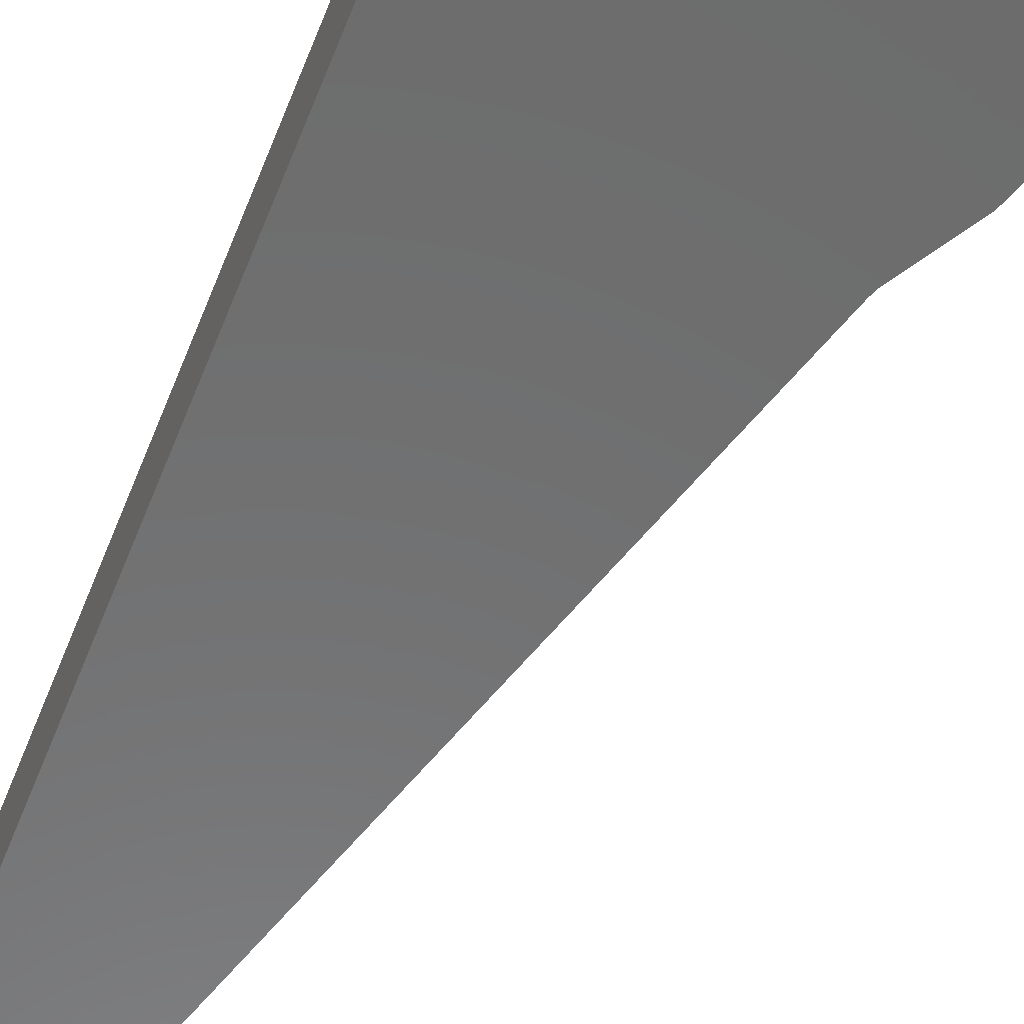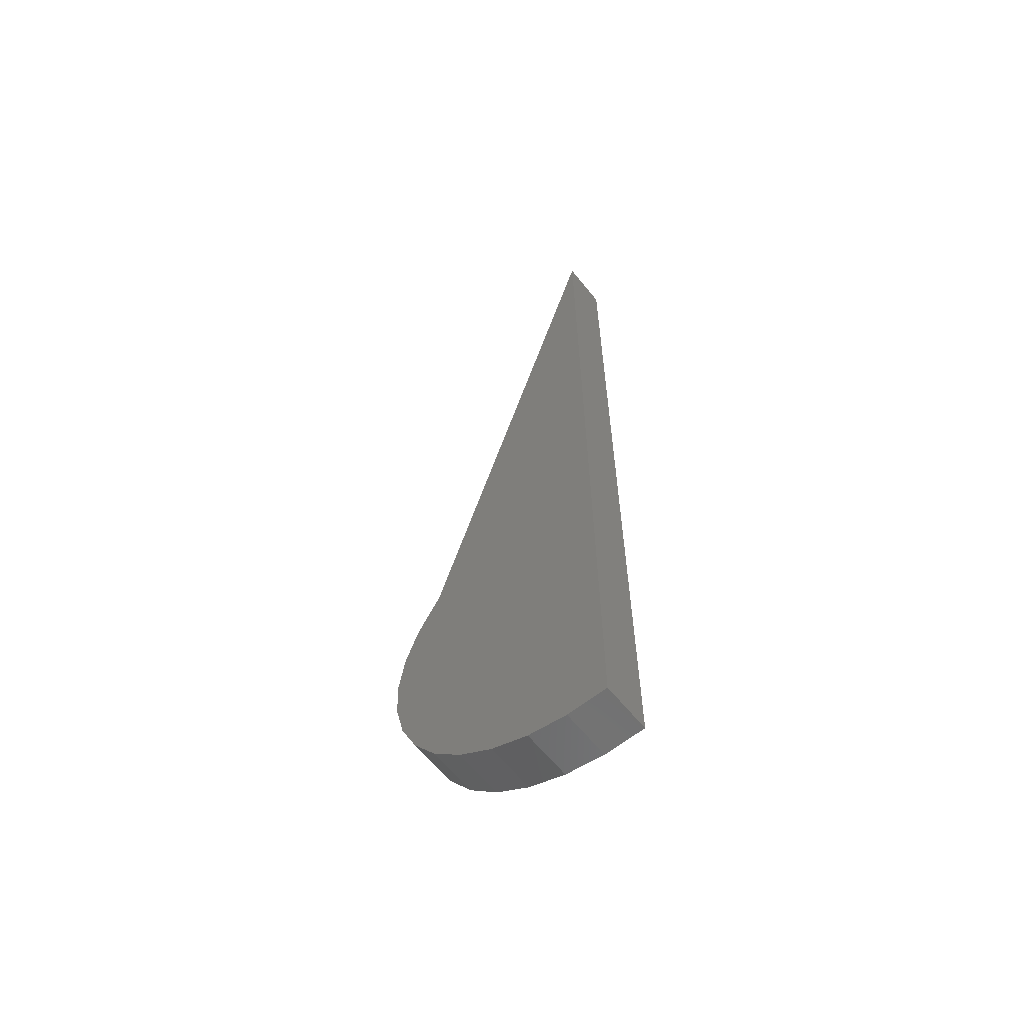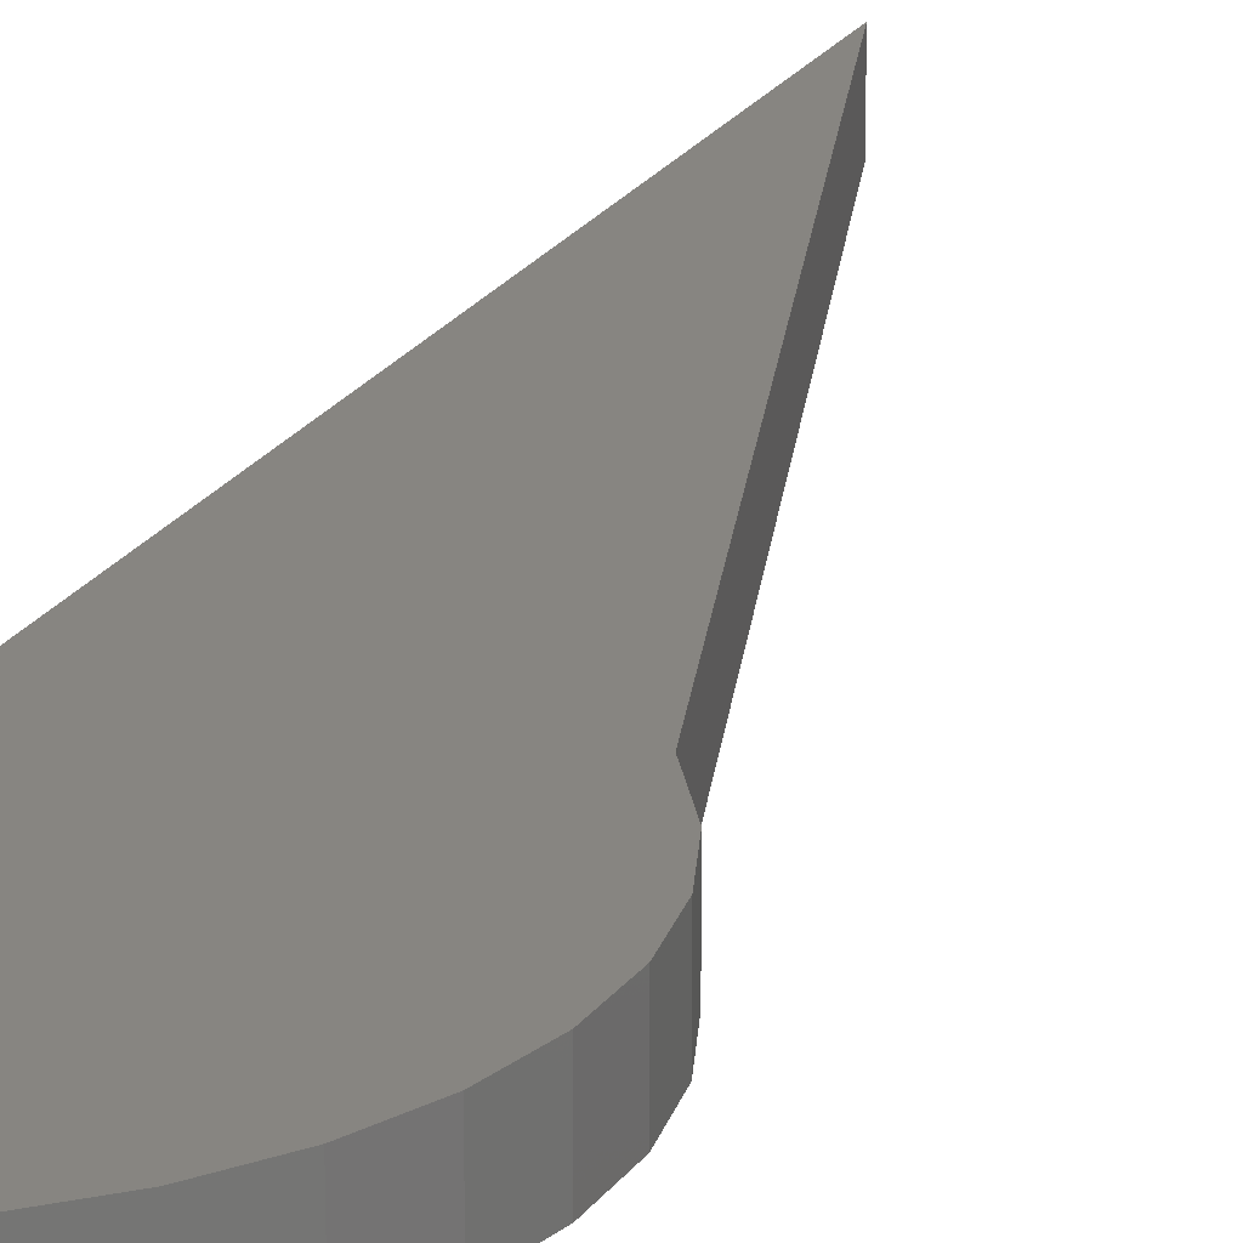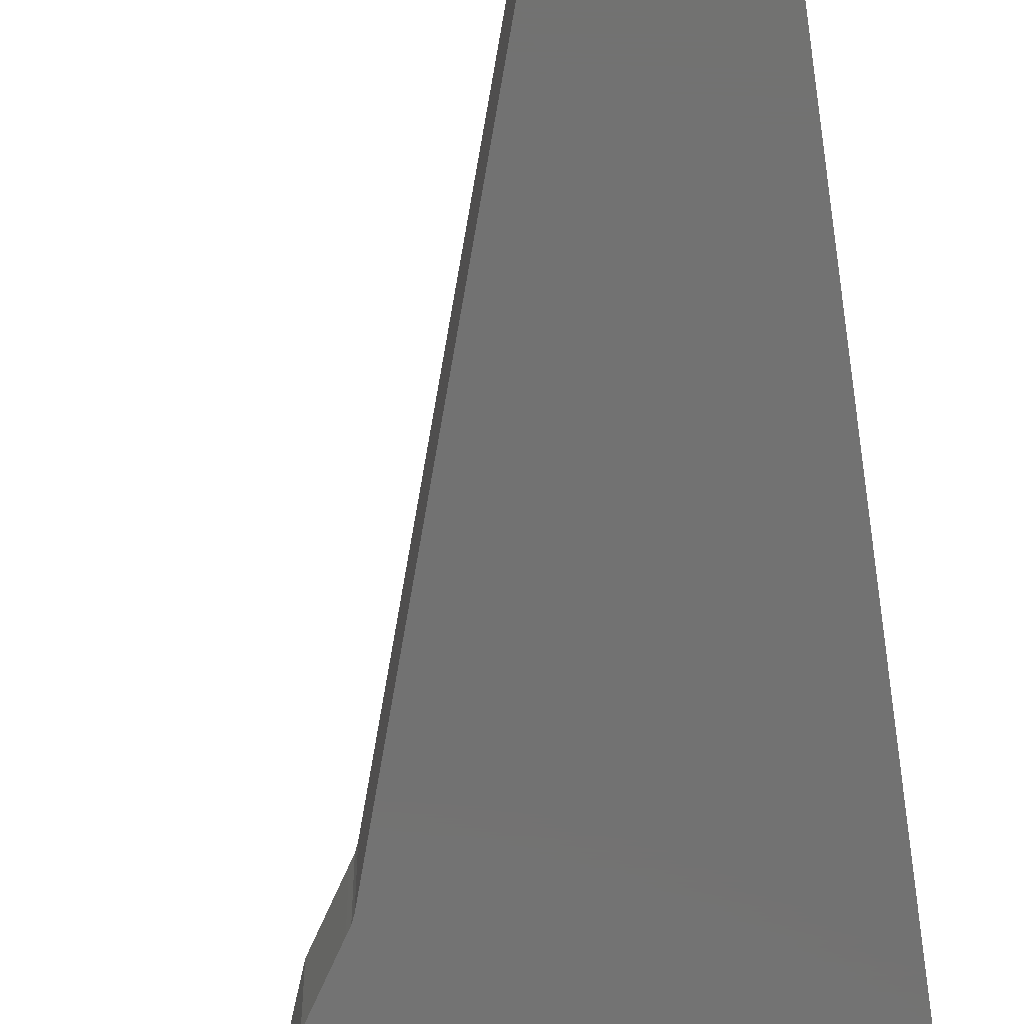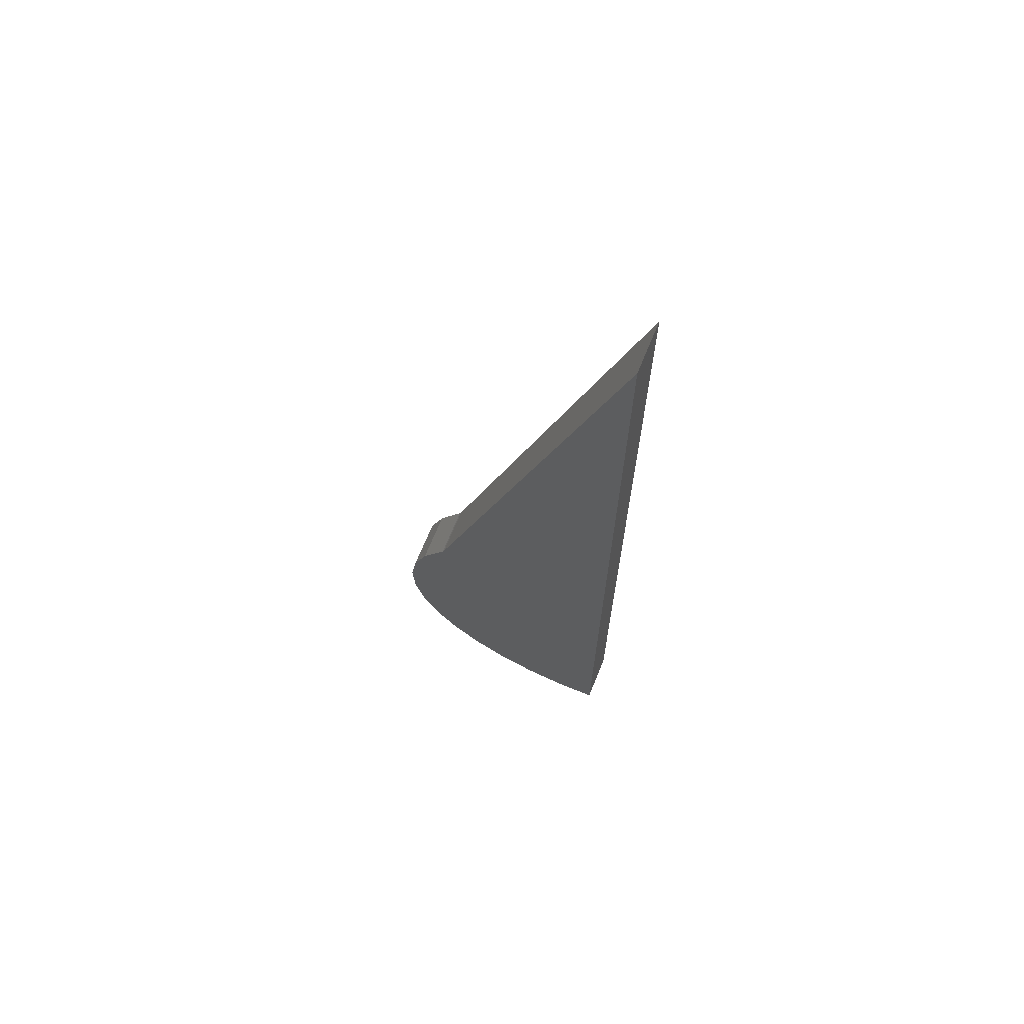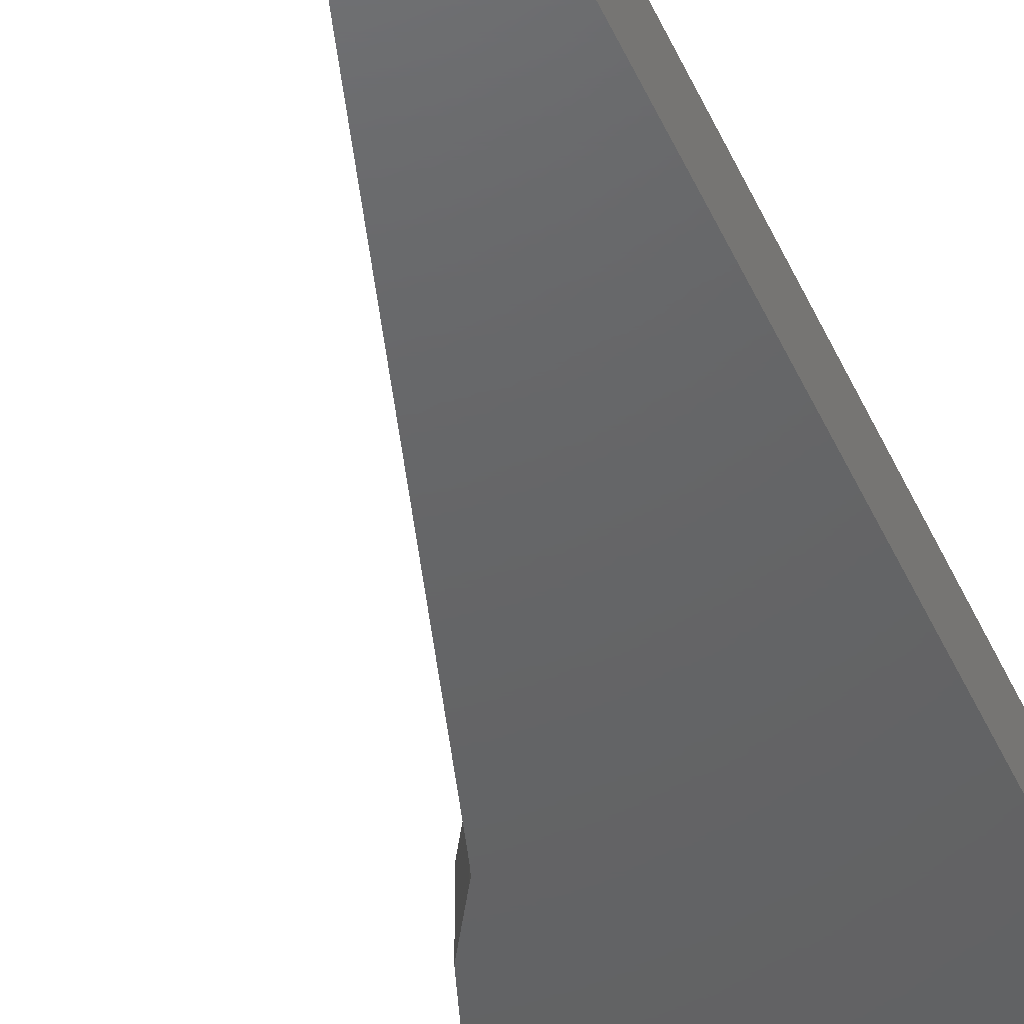
<metadata>
{"format":"stl","ext":"stl","renderer":"f3d","projection":"perspective","resolution":1024,"background":"white","views":[{"elev":-58.0,"azim":-20.9,"up":"+Z"},{"elev":-62.3,"azim":-141.2,"up":"+Y"},{"elev":21.7,"azim":23.5,"up":"+Z"},{"elev":-64.0,"azim":-172.1,"up":"+Z"},{"elev":68.8,"azim":-157.8,"up":"+Y"},{"elev":-45.9,"azim":-156.7,"up":"+Z"}]}
</metadata>
<code>
# stl→obj: 32 verts, 60 faces
v 0.1488 0.2723 0.03906
v 0.1488 0.2723 -8.674e-19
v 5.551e-17 0.75 0.03906
v 5.551e-17 0.75 0
v 0.1523 0.2654 0
v 0.1523 0.2654 0.03906
v 0.1687 0.2378 0
v 0.1687 0.2378 0.03906
v 0.1796 0.2075 0
v 0.1796 0.2075 0.03906
v 0.1845 0.1758 0
v 0.1845 0.1758 0.03906
v 0.1832 0.1437 0
v 0.1832 0.1437 0.03906
v 0.1758 0.1124 0
v 0.1758 0.1124 0.03906
v 0.1626 0.08311 0
v 0.1626 0.08311 0.03906
v 0.144 0.0569 0
v 0.144 0.0569 0.03906
v 0.1207 0.03473 0
v 0.1207 0.03473 0.03906
v 0.09362 0.01742 0
v 0.09362 0.01742 0.03906
v 0.06373 0.005609 0
v 0.06373 0.005609 0.03906
v 0.03214 -0.0002704 0
v 0.03214 -0.0002704 0.03906
v -1.284e-16 0 0
v -1.284e-16 0 0.03906
v 0.1503 0.2687 0
v 0.1503 0.2687 0.03906
f 1 2 3
f 3 2 4
f 5 6 7
f 7 6 8
f 7 8 9
f 9 8 10
f 9 10 11
f 11 10 12
f 11 12 13
f 13 12 14
f 13 14 15
f 15 14 16
f 15 16 17
f 17 16 18
f 17 18 19
f 19 18 20
f 19 20 21
f 21 20 22
f 21 22 23
f 23 22 24
f 23 24 25
f 25 24 26
f 25 26 27
f 27 26 28
f 27 28 29
f 29 28 30
f 5 13 15
f 5 15 17
f 5 17 19
f 5 19 21
f 5 21 23
f 5 23 25
f 13 5 7
f 13 7 9
f 13 9 11
f 29 4 2
f 29 2 31
f 29 31 5
f 29 5 25
f 29 25 27
f 6 26 24
f 6 24 22
f 6 22 20
f 6 20 18
f 6 18 16
f 6 16 14
f 14 12 10
f 14 10 8
f 14 8 6
f 30 28 26
f 30 26 6
f 30 6 32
f 30 32 1
f 30 1 3
f 5 31 6
f 6 31 32
f 31 2 32
f 32 2 1
f 3 4 30
f 30 4 29

</code>
